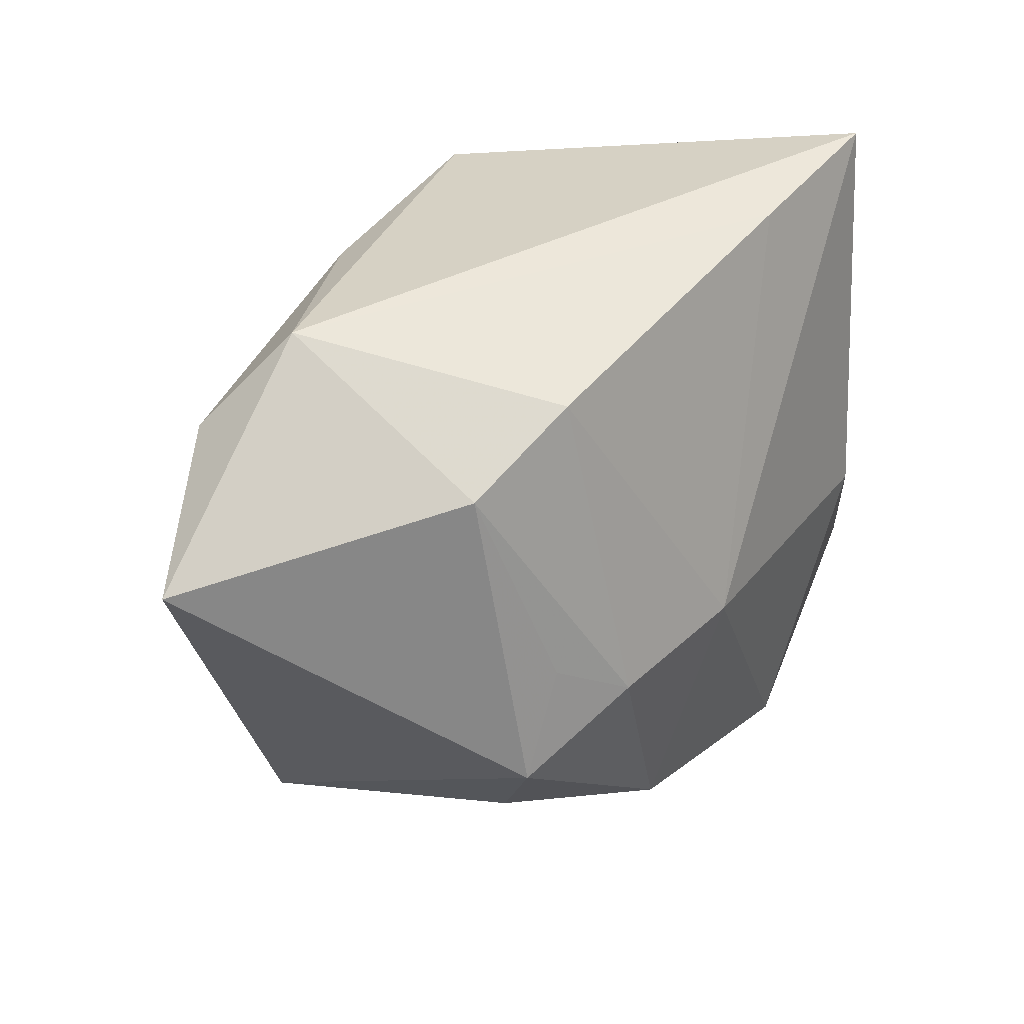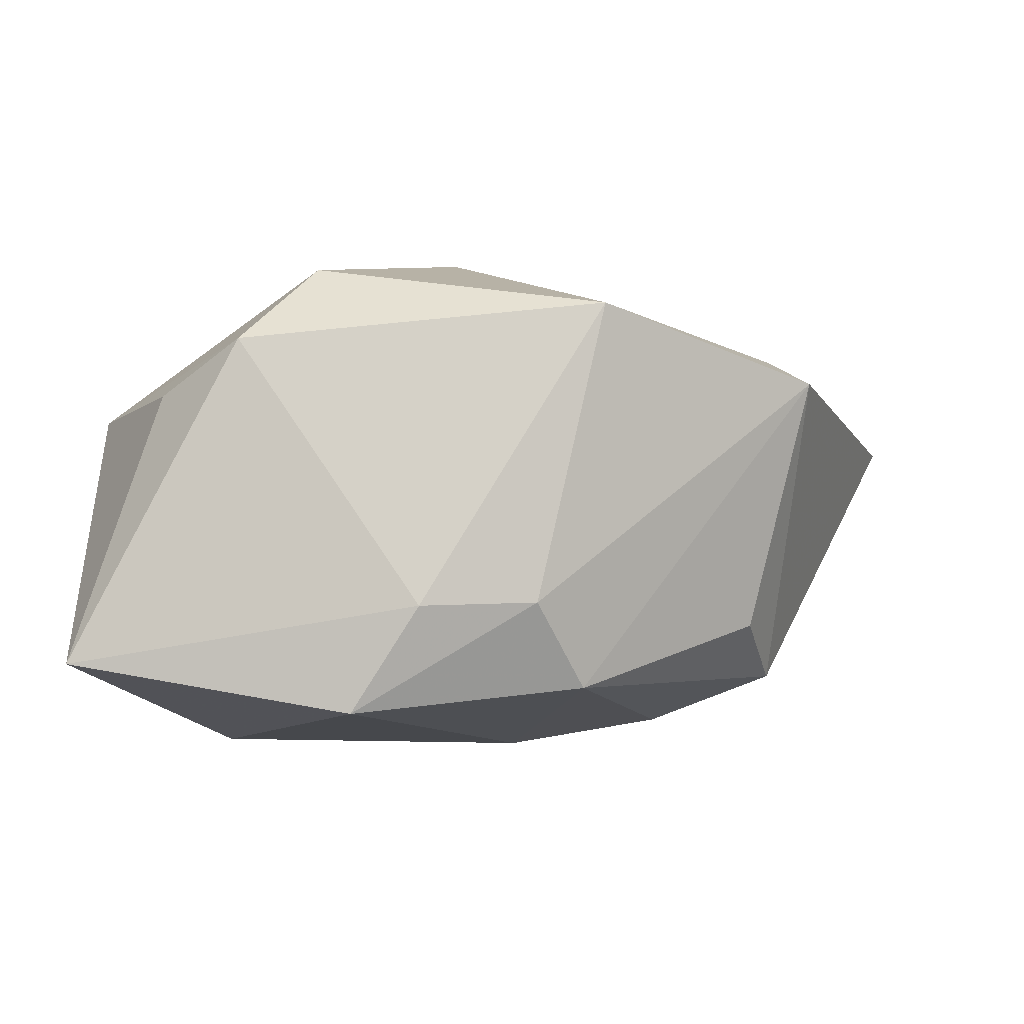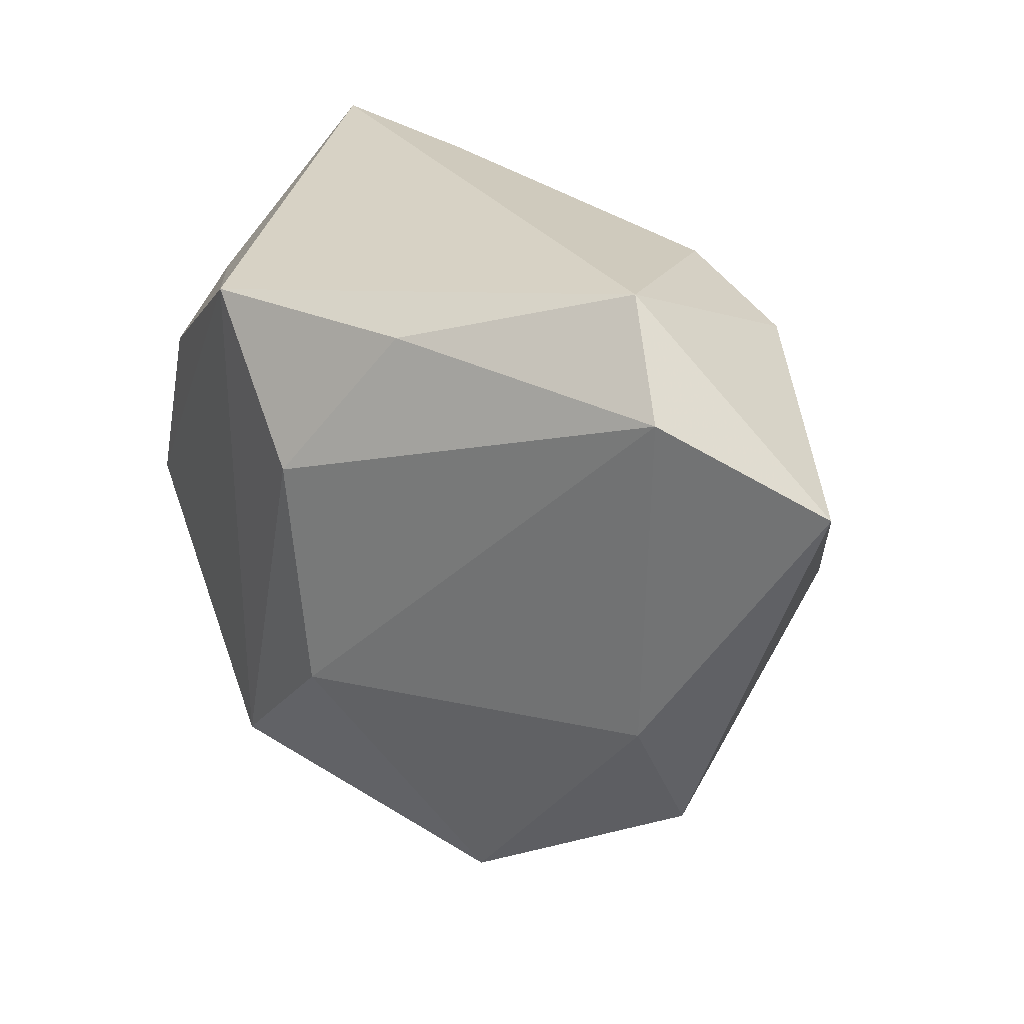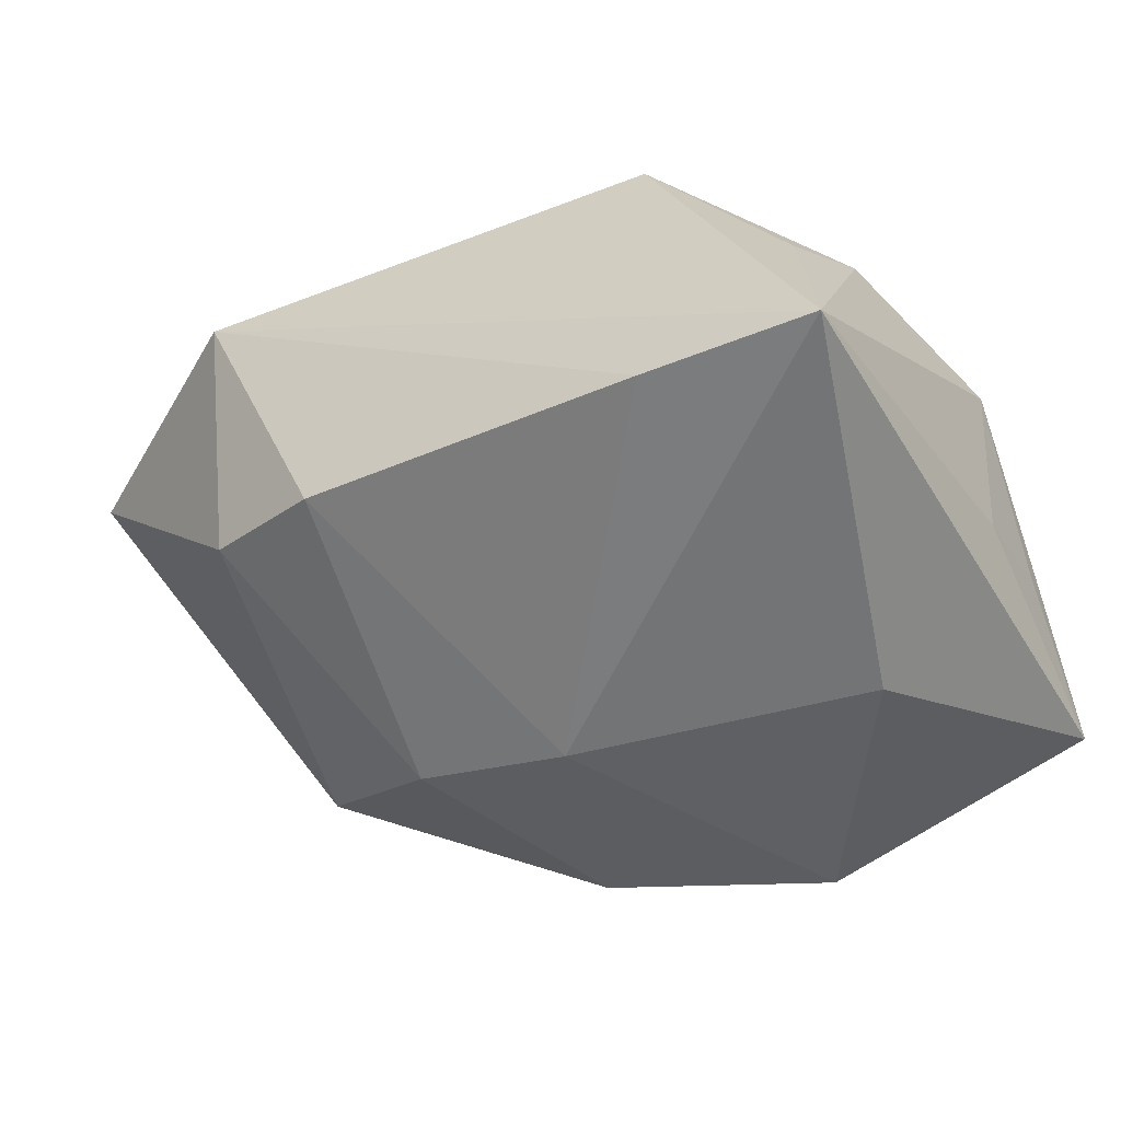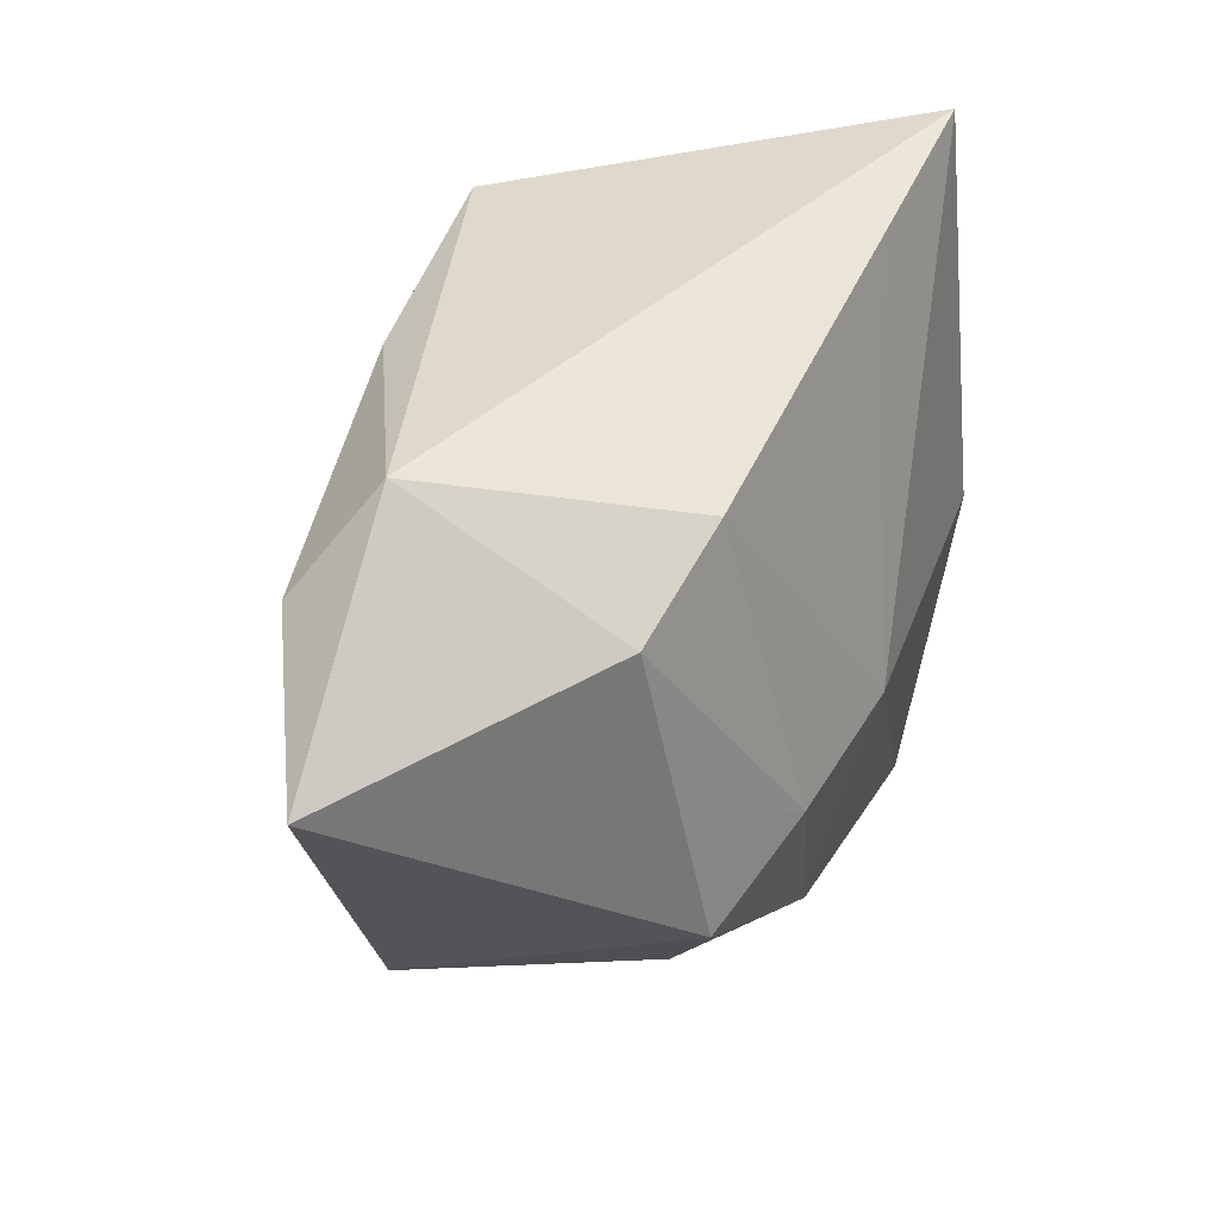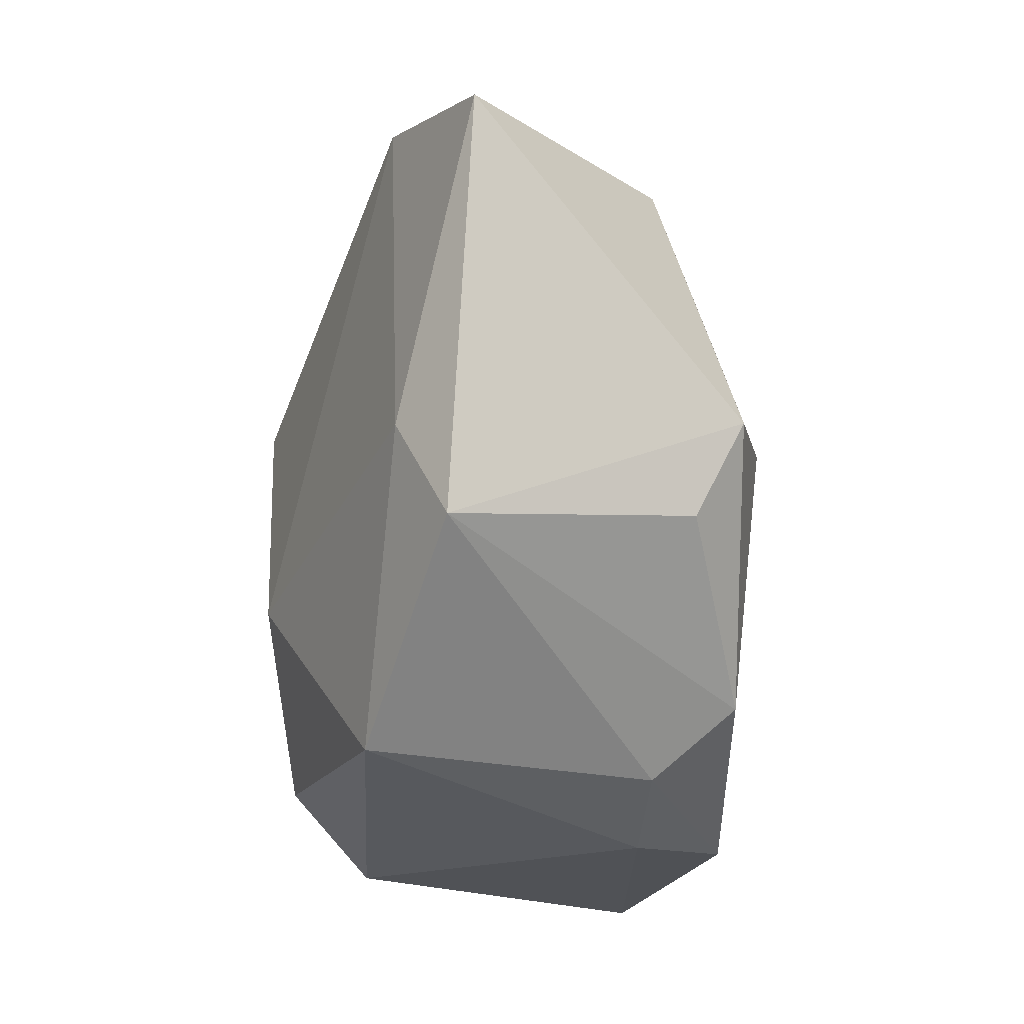
<metadata>
{"format":"obj","ext":"obj","renderer":"f3d","projection":"perspective","resolution":1024,"background":"white","views":[{"elev":40.7,"azim":121.9,"up":"+Y"},{"elev":-9.2,"azim":-2.0,"up":"+Z"},{"elev":27.4,"azim":38.5,"up":"+Y"},{"elev":-46.9,"azim":-155.8,"up":"+Z"},{"elev":47.0,"azim":109.7,"up":"+Y"},{"elev":-33.4,"azim":81.9,"up":"+Y"}]}
</metadata>
<code>
v -0.0146 -0.02055 0.008736
v -0.007035 -0.02053 -0.01557
v 0.004793 -0.02104 -0.008498
v 0.0124 0.0189 -0.00858
v -0.02488 -0.001524 -0.007291
v 0.00916 -0.02243 0.01084
v 0.02223 -0.006457 0.01066
v 0.004911 0.01788 0.01374
v -0.01012 0.01767 0.01434
v -0.02111 0.009189 0.008289
v -0.02161 0.02185 -0.01171
v -0.001663 0.008191 0.0178
v -0.01611 -0.003461 -0.01623
v 0.01875 0.02228 0.007382
v 0.00797 -0.01705 -0.01363
v 0.01833 0.002523 -0.01164
v -0.01033 0.02106 -0.01076
v 0.03331 0.01144 0.007281
v 0.02199 -0.003926 -0.01171
v -0.002733 -0.02243 -0.0089
v -0.009704 -0.0167 0.01441
v -0.02004 -0.01528 0.005961
v -0.02552 -0.01739 -0.01219
v -0.02552 -0.008867 -0.005549
v -0.02552 -0.003098 0.006555
v 0.003957 -0.0009166 -0.01636
v 0.01408 -0.0008619 -0.01462
v 0.02382 -0.01378 0.007484
v 0.01999 -0.009997 -0.008741
v 0.02024 0.01597 -0.006794
v -0.0003895 -0.007416 0.01735
v -0.01868 0.01456 0.005295
v 0.02343 0.01636 0.01161
f 13 11 26
f 26 11 17
f 17 4 26
f 18 28 19
f 19 28 29
f 2 13 26
f 21 6 31
f 21 1 6
f 21 25 1
f 31 12 21
f 21 12 9
f 9 25 21
f 11 25 10
f 10 25 9
f 1 25 22
f 4 17 14
f 11 9 14
f 14 17 11
f 5 25 11
f 24 25 5
f 31 6 7
f 6 28 7
f 7 28 18
f 26 4 27
f 18 19 30
f 30 14 18
f 4 14 30
f 30 27 4
f 24 5 23
f 13 2 23
f 23 5 11
f 11 13 23
f 23 25 24
f 23 22 25
f 1 22 23
f 32 9 11
f 11 10 32
f 32 10 9
f 18 14 33
f 33 7 18
f 33 12 31
f 31 7 33
f 3 28 6
f 15 27 19
f 15 19 29
f 15 2 26
f 26 27 15
f 15 3 2
f 29 28 15
f 28 3 15
f 19 27 16
f 16 30 19
f 27 30 16
f 8 14 9
f 8 33 14
f 9 12 8
f 12 33 8
f 20 3 6
f 2 3 20
f 6 1 20
f 1 23 20
f 20 23 2

</code>
